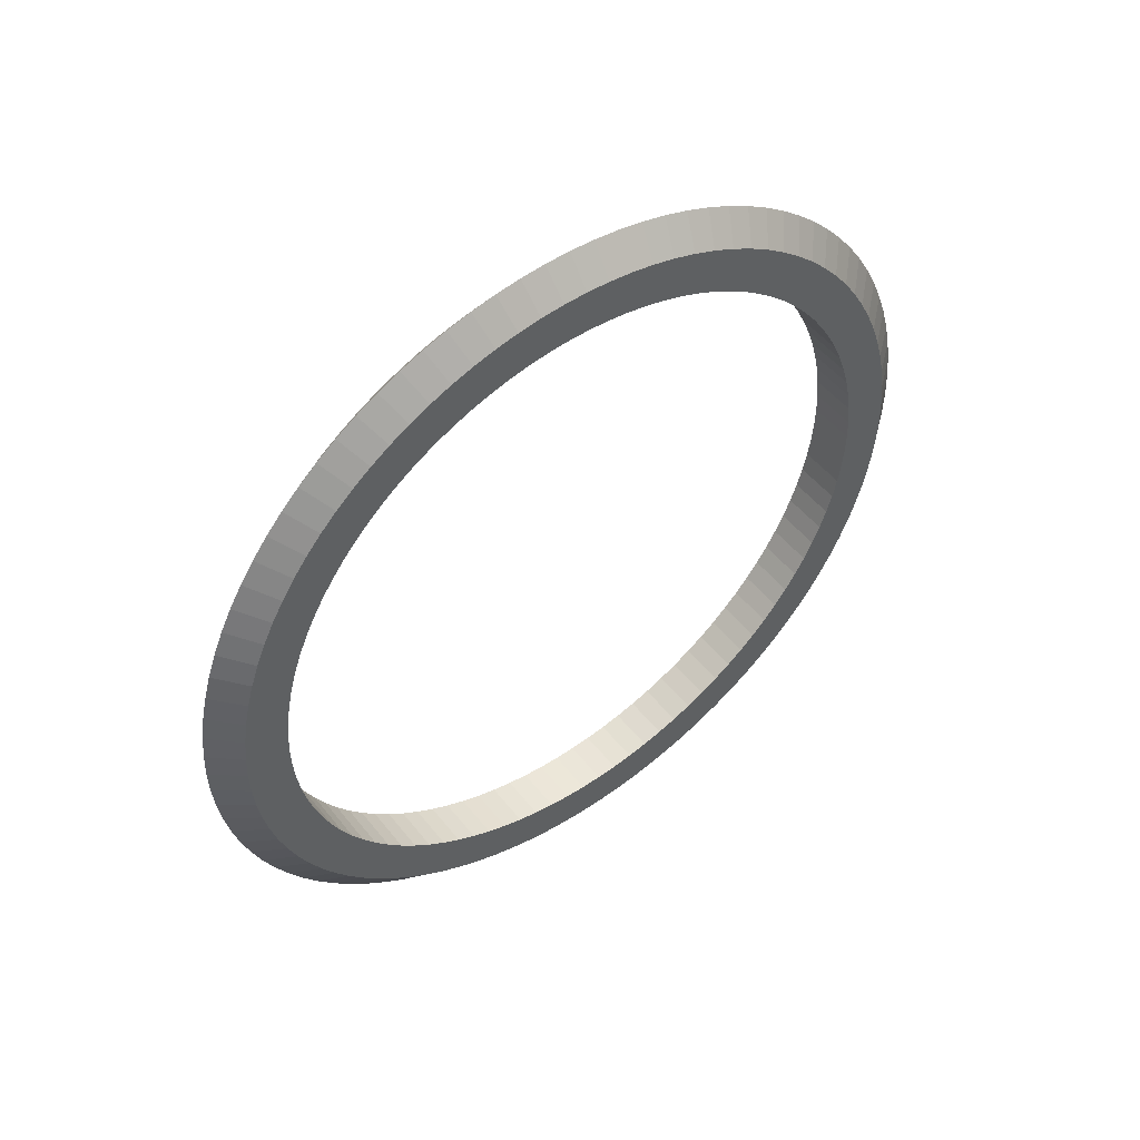
<metadata>
{"format":"obj","ext":"obj","renderer":"f3d","projection":"perspective","resolution":1024,"background":"white","views":[{"elev":49.2,"azim":-126.6,"up":"+Z"}]}
</metadata>
<code>
o Torus.002
v 0 -8.5 -1e-06
v 0 -8.483 -0.5337
v 0.5 -7.877 -0.4956
v 0.5 -7.893 -1e-06
v -0.5 -5.403 -5.754
v -0.5 -5.754 -5.403
v -0.5 -5.079 -4.77
v -0.5 -4.77 -5.079
v -0.5 -7.893 -1e-06
v -0.5 -7.877 -0.4956
v 0 -8.433 -1.065
v 0.5 -7.831 -0.9892
v -0.5 1.479 7.753
v -0.5 1.963 7.645
v -0.5 1.733 6.749
v -0.5 1.306 6.844
v -0.5 -7.831 -0.9892
v 0 -8.349 -1.593
v 0.5 -7.753 -1.479
v -0.5 -7.753 1.479
v -0.5 -7.645 1.963
v -0.5 -6.749 1.733
v -0.5 -6.844 1.306
v -0.5 -7.753 -1.479
v 0 -8.233 -2.114
v 0.5 -7.645 -1.963
v -0.5 -0.9892 -7.831
v -0.5 -1.479 -7.753
v -0.5 -1.306 -6.844
v -0.5 -0.8733 -6.913
v -0.5 -7.645 -1.963
v 0 -8.084 -2.627
v 0.5 -7.507 -2.439
v 0.5 -7.507 2.439
v 0.5 -7.645 1.963
v 0.5 -6.749 1.733
v 0.5 -6.627 2.153
v -0.5 -7.507 -2.439
v 0 -7.903 -3.129
v 0.5 -7.339 -2.906
v 0.5 0.4956 -7.877
v 0.5 0.9892 -7.831
v 0.5 0.8733 -6.913
v 0.5 0.4375 -6.954
v -0.5 -7.339 -2.906
v 0 -7.691 -3.619
v 0.5 -7.142 -3.361
v -0.5 6.082 5.031
v -0.5 6.385 4.639
v -0.5 5.637 4.095
v -0.5 5.369 4.441
v -0.5 -7.142 -3.361
v 0 -7.449 -4.095
v 0.5 -6.917 -3.802
v -0.5 -1.963 7.645
v -0.5 -1.479 7.753
v -0.5 -1.306 6.844
v -0.5 -1.733 6.749
v -0.5 -6.917 -3.802
v 0 -7.177 -4.555
v 0.5 -6.664 -4.229
v 0.5 3.802 6.917
v 0.5 3.361 7.142
v 0.5 2.967 6.304
v 0.5 3.357 6.106
v -0.5 -6.664 -4.229
v 0 -6.877 -4.996
v 0.5 -6.385 -4.639
v -0.5 7.142 3.361
v -0.5 7.339 2.906
v -0.5 6.478 2.565
v -0.5 6.304 2.967
v -0.5 -6.385 -4.639
v 0 -6.549 -5.418
v 0.5 -6.082 -5.031
v 0.5 5.754 5.403
v 0.5 5.403 5.754
v 0.5 4.77 5.079
v 0.5 5.079 4.77
v -0.5 -6.082 -5.031
v 0 -6.196 -5.819
v 0.5 -5.754 -5.403
v -0.5 -5.369 -4.441
v 0 -5.819 -6.196
v 0.5 -5.403 -5.754
v 0.5 1e-06 -7.893
v 0.5 1e-06 -6.968
v 0 -5.418 -6.549
v 0.5 -5.031 -6.082
v 0.5 -0.4956 7.877
v 0.5 -0.9892 7.831
v 0.5 -0.8733 6.913
v 0.5 -0.4375 6.954
v -0.5 -5.031 -6.082
v 0 -4.996 -6.877
v 0.5 -4.639 -6.385
v 0.5 1.963 -7.645
v 0.5 2.439 -7.507
v 0.5 2.153 -6.627
v 0.5 1.733 -6.749
v -0.5 -4.639 -6.385
v 0 -4.555 -7.177
v 0.5 -4.229 -6.664
v 0.5 4.639 -6.385
v 0.5 5.031 -6.082
v 0.5 4.441 -5.369
v 0.5 4.095 -5.637
v -0.5 -4.229 -6.664
v 0 -4.095 -7.449
v 0.5 -3.802 -6.917
v 0.5 -6.749 -1.733
v 0.5 -6.844 -1.306
v -0.5 -3.802 -6.917
v 0 -3.619 -7.691
v 0.5 -3.361 -7.142
v -0.5 0.9892 -7.831
v -0.5 0.4956 -7.877
v -0.5 0.4375 -6.954
v -0.5 0.8733 -6.913
v -0.5 -3.361 -7.142
v 0 -3.129 -7.903
v 0.5 -2.906 -7.339
v -0.5 0.9892 7.831
v -0.5 0.8733 6.913
v -0.5 -2.906 -7.339
v 0 -2.627 -8.084
v 0.5 -2.439 -7.507
v -0.5 1.963 -7.645
v -0.5 1.479 -7.753
v -0.5 1.306 -6.844
v -0.5 1.733 -6.749
v -0.5 -2.439 -7.507
v 0 -2.114 -8.233
v 0.5 -1.963 -7.645
v 0.5 5.031 6.082
v 0.5 4.639 6.385
v 0.5 4.095 5.637
v 0.5 4.441 5.369
v -0.5 -1.963 -7.645
v 0 -1.593 -8.349
v 0.5 -1.479 -7.753
v -0.5 -6.917 3.802
v -0.5 -6.664 4.229
v -0.5 -5.883 3.733
v -0.5 -6.106 3.357
v 0 -1.065 -8.433
v 0.5 -0.9892 -7.831
v 0.5 -4.095 -5.637
v 0.5 -4.441 -5.369
v 0 -0.5337 -8.483
v 0.5 -0.4956 -7.877
v -0.5 -0.9892 7.831
v -0.5 -0.8733 6.913
v -0.5 -0.4956 -7.877
v 0 0 -8.5
v -0.5 2.906 -7.339
v -0.5 2.439 -7.507
v -0.5 2.153 -6.627
v -0.5 2.565 -6.478
v -0.5 0 -7.893
v 0 0.5337 -8.483
v 0.5 -6.913 -0.8733
v 0 1.065 -8.433
v -0.5 -2.439 7.507
v -0.5 -2.153 6.627
v 0 1.593 -8.349
v 0.5 1.479 -7.753
v -0.5 -6.106 -3.357
v -0.5 -5.883 -3.733
v 0 2.114 -8.233
v 0.5 6.082 -5.031
v 0.5 6.385 -4.639
v 0.5 5.637 -4.095
v 0.5 5.369 -4.441
v 0 2.627 -8.084
v -0.5 -2.967 -6.304
v -0.5 -2.565 -6.478
v 0 3.129 -7.903
v 0.5 2.906 -7.339
v -0.5 6.664 4.229
v -0.5 5.883 3.733
v 0 3.619 -7.691
v 0.5 3.361 -7.142
v 0.5 -7.339 2.906
v 0.5 -6.478 2.565
v -0.5 3.361 -7.142
v 0 4.095 -7.449
v 0.5 3.802 -6.917
v 0.5 -5.369 -4.441
v 0.5 -5.637 -4.095
v -0.5 3.802 -6.917
v 0 4.555 -7.177
v 0.5 4.229 -6.664
v 0.5 -6.954 -0.4375
v 0.5 -6.968 -1e-06
v -0.5 4.229 -6.664
v 0 4.996 -6.877
v -0.5 -7.877 0.4956
v -0.5 -6.954 0.4375
v -0.5 -6.968 -1e-06
v -0.5 4.639 -6.385
v 0 5.418 -6.549
v 0.5 7.507 2.439
v 0.5 7.339 2.906
v 0.5 6.478 2.565
v 0.5 6.627 2.153
v -0.5 5.031 -6.082
v 0 5.819 -6.196
v 0.5 5.403 -5.754
v 0.5 5.754 -5.403
v 0.5 5.079 -4.77
v -0.5 5.403 -5.754
v 0 6.196 -5.819
v 0.5 -2.967 -6.304
v 0.5 -3.357 -6.106
v -0.5 5.754 -5.403
v 0 6.549 -5.418
v 0.5 7.893 0
v 0.5 7.877 0.4956
v 0.5 6.954 0.4375
v 0.5 6.968 0
v -0.5 6.082 -5.031
v 0 6.877 -4.996
v -0.5 4.229 6.664
v -0.5 4.639 6.385
v -0.5 4.095 5.637
v -0.5 3.733 5.883
v -0.5 6.385 -4.639
v 0 7.177 -4.555
v 0.5 6.664 -4.229
v -0.5 -6.304 -2.967
v -0.5 6.664 -4.229
v 0 7.449 -4.095
v 0.5 6.917 -3.802
v -0.5 -6.954 -0.4375
v -0.5 -6.913 -0.8733
v -0.5 6.917 -3.802
v 0 7.691 -3.619
v 0.5 7.142 -3.361
v 0.5 7.645 1.963
v 0.5 6.749 1.733
v -0.5 7.142 -3.361
v 0 7.903 -3.129
v 0.5 7.339 -2.906
v -0.5 5.403 5.754
v -0.5 5.754 5.403
v -0.5 5.079 4.77
v -0.5 4.77 5.079
v -0.5 7.339 -2.906
v 0 8.084 -2.627
v 0.5 7.507 -2.439
v -0.5 -5.637 -4.095
v -0.5 7.507 -2.439
v 0 8.233 -2.114
v 0.5 7.645 -1.963
v 0.5 6.478 -2.565
v 0.5 6.304 -2.967
v -0.5 7.645 -1.963
v 0 8.349 -1.593
v 0.5 7.753 -1.479
v -0.5 2.439 7.507
v -0.5 2.906 7.339
v -0.5 2.565 6.478
v -0.5 2.153 6.627
v -0.5 7.753 -1.479
v 0 8.433 -1.065
v 0.5 7.831 -0.9892
v 0.5 -6.627 -2.153
v -0.5 7.831 -0.9892
v 0 8.483 -0.5337
v 0.5 7.877 -0.4956
v -0.5 4.095 -5.637
v -0.5 4.441 -5.369
v -0.5 7.877 -0.4956
v 0 8.5 0
v 0.5 2.906 7.339
v 0.5 2.565 6.478
v -0.5 7.893 0
v 0 8.483 0.5337
v 0.5 1.479 7.753
v 0.5 0.9892 7.831
v 0.5 0.8733 6.913
v 0.5 1.306 6.844
v -0.5 7.877 0.4956
v 0 8.433 1.065
v 0.5 7.831 0.9892
v -0.5 7.831 0.9892
v 0 8.349 1.593
v 0.5 7.753 1.479
v -0.5 -4.441 -5.369
v -0.5 -4.095 -5.637
v -0.5 7.753 1.479
v 0 8.233 2.114
v -0.5 7.645 1.963
v 0 8.084 2.627
v 0.5 -4.77 -5.079
v -0.5 7.507 2.439
v 0 7.903 3.129
v 0.5 -2.565 -6.478
v 0 7.691 3.619
v 0.5 7.142 3.361
v 0.5 -0.8733 -6.913
v 0.5 -1.306 -6.844
v 0 7.449 4.095
v 0.5 6.917 3.802
v -0.5 6.749 1.733
v -0.5 6.627 2.153
v -0.5 6.917 3.802
v 0 7.177 4.555
v 0.5 6.664 4.229
v -0.5 -5.754 5.403
v -0.5 -5.403 5.754
v -0.5 -4.77 5.079
v -0.5 -5.079 4.77
v 0 6.877 4.996
v 0.5 6.385 4.639
v 0.5 -5.883 -3.733
v 0.5 -6.106 -3.357
v 0 6.549 5.418
v 0.5 6.082 5.031
v -0.5 -2.906 7.339
v -0.5 -2.565 6.478
v 0 6.196 5.819
v 0.5 6.106 -3.357
v 0.5 5.883 -3.733
v 0 5.819 6.196
v 0.5 6.913 0.8733
v 0 5.418 6.549
v -0.5 -6.627 -2.153
v -0.5 -6.478 -2.565
v -0.5 5.031 6.082
v 0 4.996 6.877
v 0.5 -3.802 6.917
v 0.5 -4.229 6.664
v 0.5 -3.733 5.883
v 0.5 -3.357 6.106
v 0 4.555 7.177
v 0.5 4.229 6.664
v -0.5 6.627 -2.153
v -0.5 6.749 -1.733
v 0 4.095 7.449
v -0.5 6.478 -2.565
v -0.5 3.802 6.917
v 0 3.619 7.691
v 0.5 -1e-06 7.893
v 0.5 -1e-06 6.968
v -0.5 3.361 7.142
v 0 3.129 7.903
v 0.5 5.369 4.441
v 0 2.627 8.084
v 0.5 2.439 7.507
v 0.5 6.106 3.357
v 0.5 6.304 2.967
v 0 2.114 8.233
v 0.5 1.963 7.645
v 0.5 4.77 -5.079
v 0 1.593 8.349
v -0.5 -6.082 5.031
v -0.5 -5.369 4.441
v 0 1.065 8.433
v -0.5 5.079 -4.77
v -0.5 5.369 -4.441
v 0 0.5337 8.483
v 0.5 0.4956 7.877
v 0.5 1.733 6.749
v -0.5 0.4956 7.877
v 0 -2e-06 8.5
v 0.5 6.627 -2.153
v -0.5 -2e-06 7.893
v 0 -0.5337 8.483
v -0.5 6.106 3.357
v -0.5 -0.4956 7.877
v 0 -1.065 8.433
v 0.5 -6.304 -2.967
v 0 -1.593 8.349
v 0.5 -1.479 7.753
v 0.5 -6.664 4.229
v 0.5 -6.917 3.802
v 0.5 -6.106 3.357
v 0.5 -5.883 3.733
v 0 -2.114 8.233
v 0.5 -1.963 7.645
v 0.5 3.733 -5.883
v 0.5 3.357 -6.106
v 0 -2.627 8.084
v 0.5 -2.439 7.507
v -0.5 6.913 -0.8733
v -0.5 6.954 -0.4375
v 0 -3.129 7.903
v 0.5 -2.906 7.339
v 0.5 -7.753 1.479
v 0.5 -7.831 0.9892
v 0.5 -6.913 0.8733
v 0.5 -6.844 1.306
v 0 -3.619 7.691
v 0.5 -3.361 7.142
v 0.5 6.844 1.306
v -0.5 -3.361 7.142
v 0 -4.095 7.449
v 0.5 -3.733 -5.883
v -0.5 -3.802 6.917
v 0 -4.555 7.177
v 0.5 -1.733 -6.749
v 0.5 -2.153 -6.627
v -0.5 -4.229 6.664
v 0 -4.996 6.877
v 0.5 -4.639 6.385
v 0.5 6.954 -0.4375
v 0.5 6.913 -0.8733
v -0.5 -4.639 6.385
v 0 -5.418 6.549
v 0.5 -5.031 6.082
v -0.5 -5.031 6.082
v 0 -5.819 6.196
v 0.5 -5.403 5.754
v 0.5 2.565 -6.478
v 0 -6.196 5.819
v 0.5 -5.754 5.403
v -0.5 3.357 6.106
v 0 -6.549 5.418
v 0.5 -6.082 5.031
v -0.5 5.637 -4.095
v 0 -6.877 4.996
v 0.5 -6.385 4.639
v 0.5 3.733 5.883
v -0.5 -6.385 4.639
v 0 -7.177 4.555
v 0.5 -7.877 0.4956
v 0.5 -6.954 0.4375
v 0 -7.449 4.095
v 0 -7.691 3.619
v 0.5 -7.142 3.361
v -0.5 3.733 -5.883
v -0.5 -7.142 3.361
v 0 -7.903 3.129
v -0.5 -4.095 5.637
v -0.5 -4.441 5.369
v -0.5 -7.339 2.906
v 0 -8.084 2.627
v -0.5 -7.507 2.439
v 0 -8.233 2.114
v -0.5 -6.844 -1.306
v 0 -8.349 1.593
v -0.5 6.968 0
v 0 -8.433 1.065
v -0.5 -7.831 0.9892
v 0 -8.483 0.5337
v 0.5 -4.095 5.637
v -0.5 -6.749 -1.733
v 0.5 -6.478 -2.565
v 0.5 -5.079 -4.77
v -0.5 -3.733 -5.883
v -0.5 -3.357 -6.106
v -0.5 -2.153 -6.627
v -0.5 -1.733 -6.749
v 0.5 -0.4375 -6.954
v -0.5 -0.4375 -6.954
v -0.5 0 -6.968
v 0.5 1.306 -6.844
v 0.5 2.967 -6.304
v -0.5 2.967 -6.304
v -0.5 3.357 -6.106
v -0.5 4.77 -5.079
v -0.5 5.883 -3.733
v -0.5 6.106 -3.357
v -0.5 6.304 -2.967
v 0.5 6.749 -1.733
v 0.5 6.844 -1.306
v -0.5 6.844 -1.306
v -0.5 6.954 0.4375
v -0.5 6.913 0.8733
v -0.5 6.844 1.306
v 0.5 5.883 3.733
v 0.5 5.637 4.095
v -0.5 4.441 5.369
v -0.5 2.967 6.304
v 0.5 2.153 6.627
v 0.5 0.4375 6.954
v -0.5 0.4375 6.954
v -0.5 -2e-06 6.968
v -0.5 -0.4375 6.954
v 0.5 -1.306 6.844
v 0.5 -1.733 6.749
v 0.5 -2.153 6.627
v 0.5 -2.565 6.478
v 0.5 -2.967 6.304
v -0.5 -2.967 6.304
v -0.5 -3.357 6.106
v -0.5 -3.733 5.883
v 0.5 -4.441 5.369
v 0.5 -4.77 5.079
v 0.5 -5.079 4.77
v 0.5 -5.369 4.441
v 0.5 -5.637 4.095
v -0.5 -5.637 4.095
v 0.5 -6.304 2.967
v -0.5 -6.304 2.967
v -0.5 -6.478 2.565
v -0.5 -6.627 2.153
v -0.5 -6.913 0.8733
f 1 2 3 4
f 5 6 7 8
f 9 10 2 1
f 2 11 12 3
f 13 14 15 16
f 10 17 11 2
f 11 18 19 12
f 20 21 22 23
f 17 24 18 11
f 18 25 26 19
f 27 28 29 30
f 24 31 25 18
f 25 32 33 26
f 34 35 36 37
f 31 38 32 25
f 32 39 40 33
f 41 42 43 44
f 38 45 39 32
f 39 46 47 40
f 48 49 50 51
f 45 52 46 39
f 46 53 54 47
f 55 56 57 58
f 52 59 53 46
f 53 60 61 54
f 62 63 64 65
f 59 66 60 53
f 60 67 68 61
f 69 70 71 72
f 66 73 67 60
f 67 74 75 68
f 76 77 78 79
f 73 80 74 67
f 74 81 82 75
f 6 80 83 7
f 80 6 81 74
f 81 84 85 82
f 86 41 44 87
f 6 5 84 81
f 84 88 89 85
f 90 91 92 93
f 5 94 88 84
f 88 95 96 89
f 97 98 99 100
f 94 101 95 88
f 95 102 103 96
f 104 105 106 107
f 101 108 102 95
f 102 109 110 103
f 19 26 111 112
f 108 113 109 102
f 109 114 115 110
f 116 117 118 119
f 113 120 114 109
f 114 121 122 115
f 123 13 16 124
f 120 125 121 114
f 121 126 127 122
f 128 129 130 131
f 125 132 126 121
f 126 133 134 127
f 135 136 137 138
f 132 139 133 126
f 133 140 141 134
f 142 143 144 145
f 139 28 140 133
f 140 146 147 141
f 89 96 148 149
f 28 27 146 140
f 146 150 151 147
f 56 152 153 57
f 27 154 150 146
f 150 155 86 151
f 156 157 158 159
f 154 160 155 150
f 155 161 41 86
f 12 19 112 162
f 160 117 161 155
f 161 163 42 41
f 164 55 58 165
f 117 116 163 161
f 163 166 167 42
f 66 59 168 169
f 116 129 166 163
f 166 170 97 167
f 171 172 173 174
f 129 128 170 166
f 170 175 98 97
f 125 120 176 177
f 128 157 175 170
f 175 178 179 98
f 49 180 181 50
f 157 156 178 175
f 178 182 183 179
f 184 34 37 185
f 156 186 182 178
f 182 187 188 183
f 68 75 189 190
f 186 191 187 182
f 187 192 193 188
f 4 3 194 195
f 191 196 192 187
f 192 197 104 193
f 9 198 199 200
f 196 201 197 192
f 197 202 105 104
f 203 204 205 206
f 201 207 202 197
f 202 208 209 105
f 210 171 174 211
f 207 212 208 202
f 208 213 210 209
f 110 115 214 215
f 212 216 213 208
f 213 217 171 210
f 218 219 220 221
f 216 222 217 213
f 217 223 172 171
f 224 225 226 227
f 222 228 223 217
f 223 229 230 172
f 59 52 231 168
f 228 232 229 223
f 229 233 234 230
f 17 10 235 236
f 232 237 233 229
f 233 238 239 234
f 240 203 206 241
f 237 242 238 233
f 238 243 244 239
f 245 246 247 248
f 242 249 243 238
f 243 250 251 244
f 80 73 252 83
f 249 253 250 243
f 250 254 255 251
f 239 244 256 257
f 253 258 254 250
f 254 259 260 255
f 261 262 263 264
f 258 265 259 254
f 259 266 267 260
f 26 33 268 111
f 265 269 266 259
f 266 270 271 267
f 207 201 272 273
f 269 274 270 266
f 270 275 218 271
f 63 276 277 64
f 274 278 275 270
f 275 279 219 218
f 280 281 282 283
f 278 284 279 275
f 279 285 286 219
f 77 135 138 78
f 284 287 285 279
f 285 288 289 286
f 101 94 290 291
f 287 292 288 285
f 288 293 240 289
f 73 66 169 252
f 292 294 293 288
f 293 295 203 240
f 85 89 149 296
f 294 297 295 293
f 295 298 204 203
f 115 122 299 214
f 297 70 298 295
f 298 300 301 204
f 141 147 302 303
f 70 69 300 298
f 300 304 305 301
f 297 294 306 307
f 69 308 304 300
f 304 309 310 305
f 311 312 313 314
f 308 180 309 304
f 309 315 316 310
f 54 61 317 318
f 180 49 315 309
f 315 319 320 316
f 321 164 165 322
f 49 48 319 315
f 319 323 76 320
f 230 234 324 325
f 48 246 323 319
f 323 326 77 76
f 219 286 327 220
f 246 245 326 323
f 326 328 135 77
f 45 38 329 330
f 245 331 328 326
f 328 332 136 135
f 333 334 335 336
f 331 225 332 328
f 332 337 338 136
f 258 253 339 340
f 225 224 337 332
f 337 341 62 338
f 253 249 342 339
f 224 343 341 337
f 341 344 63 62
f 345 90 93 346
f 343 347 344 341
f 344 348 276 63
f 320 76 79 349
f 347 262 348 344
f 348 350 351 276
f 301 305 352 353
f 262 261 350 348
f 350 354 355 351
f 209 210 211 356
f 261 14 354 350
f 354 357 280 355
f 358 311 314 359
f 14 13 357 354
f 357 360 281 280
f 222 216 361 362
f 13 123 360 357
f 360 363 364 281
f 355 280 283 365
f 123 366 363 360
f 363 367 345 364
f 244 251 368 256
f 366 369 367 363
f 367 370 90 345
f 180 308 371 181
f 369 372 370 367
f 370 373 91 90
f 47 54 318 374
f 372 152 373 370
f 373 375 376 91
f 377 378 379 380
f 152 56 375 373
f 375 381 382 376
f 188 193 383 384
f 56 55 381 375
f 381 385 386 382
f 274 269 387 388
f 55 164 385 381
f 385 389 390 386
f 391 392 393 394
f 164 321 389 385
f 389 395 396 390
f 289 240 241 397
f 321 398 395 389
f 395 399 333 396
f 96 103 400 148
f 398 401 399 395
f 399 402 334 333
f 127 134 403 404
f 401 405 402 399
f 402 406 407 334
f 267 271 408 409
f 405 410 406 402
f 406 411 412 407
f 103 110 215 400
f 410 413 411 406
f 411 414 415 412
f 98 179 416 99
f 413 312 414 411
f 414 417 418 415
f 343 224 227 419
f 312 311 417 414
f 417 420 421 418
f 228 222 362 422
f 311 358 420 417
f 420 423 424 421
f 136 338 425 137
f 358 426 423 420
f 423 427 377 424
f 428 4 195 429
f 426 143 427 423
f 427 430 378 377
f 286 289 397 327
f 143 142 430 427
f 430 431 432 378
f 201 196 433 272
f 142 434 431 430
f 431 435 184 432
f 413 410 436 437
f 434 438 435 431
f 435 439 34 184
f 246 48 51 247
f 438 440 439 435
f 439 441 35 34
f 24 17 236 442
f 440 21 441 439
f 441 443 391 35
f 278 274 388 444
f 21 20 443 441
f 443 445 392 391
f 70 297 307 71
f 20 446 445 443
f 445 447 428 392
f 129 116 119 130
f 446 198 447 445
f 447 1 4 428
f 334 407 448 335
f 198 9 1 447
f 195 194 235 200
f 194 162 236 235
f 162 112 442 236
f 112 111 449 442
f 111 268 329 449
f 268 450 330 329
f 450 374 231 330
f 374 318 168 231
f 318 317 169 168
f 317 190 252 169
f 190 189 83 252
f 189 451 7 83
f 451 296 8 7
f 296 149 290 8
f 149 148 291 290
f 148 400 452 291
f 400 215 453 452
f 215 214 176 453
f 214 299 177 176
f 299 404 454 177
f 404 403 455 454
f 403 303 29 455
f 303 302 30 29
f 302 456 457 30
f 456 87 458 457
f 87 44 118 458
f 44 43 119 118
f 43 459 130 119
f 459 100 131 130
f 100 99 158 131
f 99 416 159 158
f 416 460 461 159
f 460 384 462 461
f 384 383 433 462
f 383 107 272 433
f 107 106 273 272
f 106 356 463 273
f 356 211 361 463
f 211 174 362 361
f 174 173 422 362
f 173 325 464 422
f 325 324 465 464
f 324 257 466 465
f 257 256 342 466
f 256 368 339 342
f 368 467 340 339
f 467 468 469 340
f 468 409 387 469
f 409 408 388 387
f 408 221 444 388
f 221 220 470 444
f 220 327 471 470
f 327 397 472 471
f 397 241 306 472
f 241 206 307 306
f 206 205 71 307
f 205 353 72 71
f 353 352 371 72
f 352 473 181 371
f 473 474 50 181
f 474 349 51 50
f 349 79 247 51
f 79 78 248 247
f 78 138 475 248
f 138 137 226 475
f 137 425 227 226
f 425 65 419 227
f 65 64 476 419
f 64 277 263 476
f 277 477 264 263
f 477 365 15 264
f 365 283 16 15
f 283 282 124 16
f 282 478 479 124
f 478 346 480 479
f 346 93 481 480
f 93 92 153 481
f 92 482 57 153
f 482 483 58 57
f 483 484 165 58
f 484 485 322 165
f 485 486 487 322
f 486 336 488 487
f 336 335 489 488
f 335 448 436 489
f 448 490 437 436
f 490 491 313 437
f 491 492 314 313
f 492 493 359 314
f 493 494 495 359
f 494 380 144 495
f 380 379 145 144
f 379 496 497 145
f 496 185 498 497
f 185 37 499 498
f 37 36 22 499
f 36 394 23 22
f 394 393 500 23
f 393 429 199 500
f 429 195 200 199
f 10 9 200 235
f 386 390 485 484
f 432 184 185 496
f 191 186 461 462
f 287 284 470 471
f 366 123 124 479
f 338 62 65 425
f 132 125 177 454
f 179 183 460 416
f 364 345 346 478
f 134 141 303 403
f 147 151 456 302
f 412 415 491 490
f 440 438 498 499
f 143 426 495 144
f 232 228 422 464
f 225 331 475 226
f 255 260 468 467
f 40 47 374 450
f 249 242 466 342
f 398 321 322 487
f 167 97 100 459
f 157 128 131 158
f 390 396 486 485
f 75 82 451 189
f 310 316 474 473
f 382 386 484 483
f 31 24 442 449
f 407 412 490 448
f 91 376 482 92
f 260 267 409 468
f 204 301 353 205
f 151 86 87 456
f 351 355 365 477
f 113 108 452 453
f 421 424 494 493
f 347 343 419 476
f 122 127 404 299
f 369 366 479 480
f 117 160 458 118
f 396 333 336 486
f 28 139 455 29
f 271 218 221 408
f 376 382 483 482
f 292 287 471 472
f 42 167 459 43
f 234 239 257 324
f 305 310 473 352
f 424 377 380 494
f 35 391 394 36
f 105 209 356 106
f 108 101 291 452
f 183 188 384 460
f 262 347 476 263
f 196 191 462 433
f 265 258 340 469
f 401 398 487 488
f 446 20 23 500
f 284 278 444 470
f 216 212 463 361
f 52 45 330 231
f 269 265 469 387
f 160 154 457 458
f 152 372 481 153
f 154 27 30 457
f 308 69 72 371
f 21 440 499 22
f 438 434 497 498
f 172 230 325 173
f 378 432 496 379
f 14 261 264 15
f 312 413 437 313
f 251 255 467 368
f 372 369 480 481
f 212 207 273 463
f 61 68 190 317
f 186 156 159 461
f 38 31 449 329
f 33 40 450 268
f 434 142 145 497
f 198 446 500 199
f 405 401 488 489
f 237 232 464 465
f 418 421 493 492
f 331 245 248 475
f 316 320 349 474
f 242 237 465 466
f 193 104 107 383
f 82 85 296 451
f 392 428 429 393
f 94 5 8 290
f 281 364 478 282
f 426 358 359 495
f 415 418 492 491
f 410 405 489 436
f 294 292 472 306
f 276 351 477 277
f 3 12 162 194
f 120 113 453 176
f 139 132 454 455

</code>
